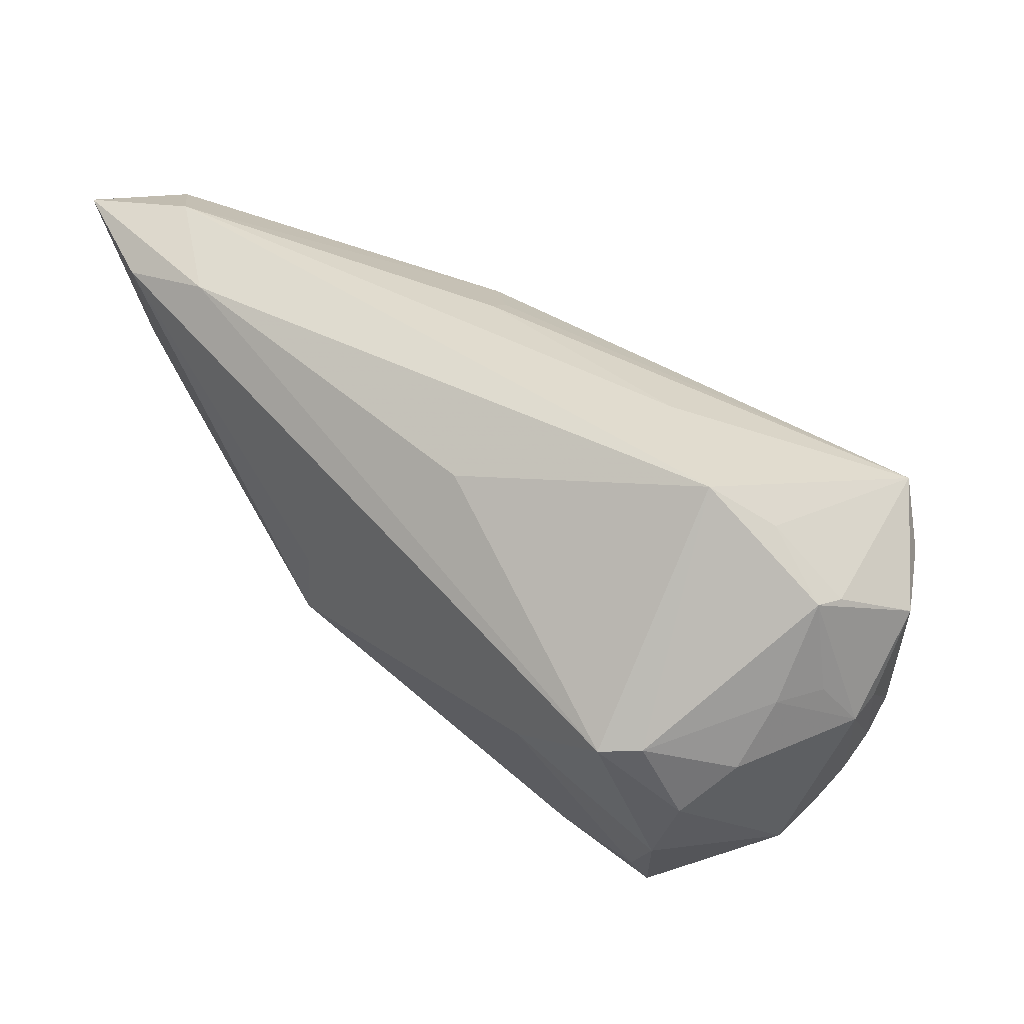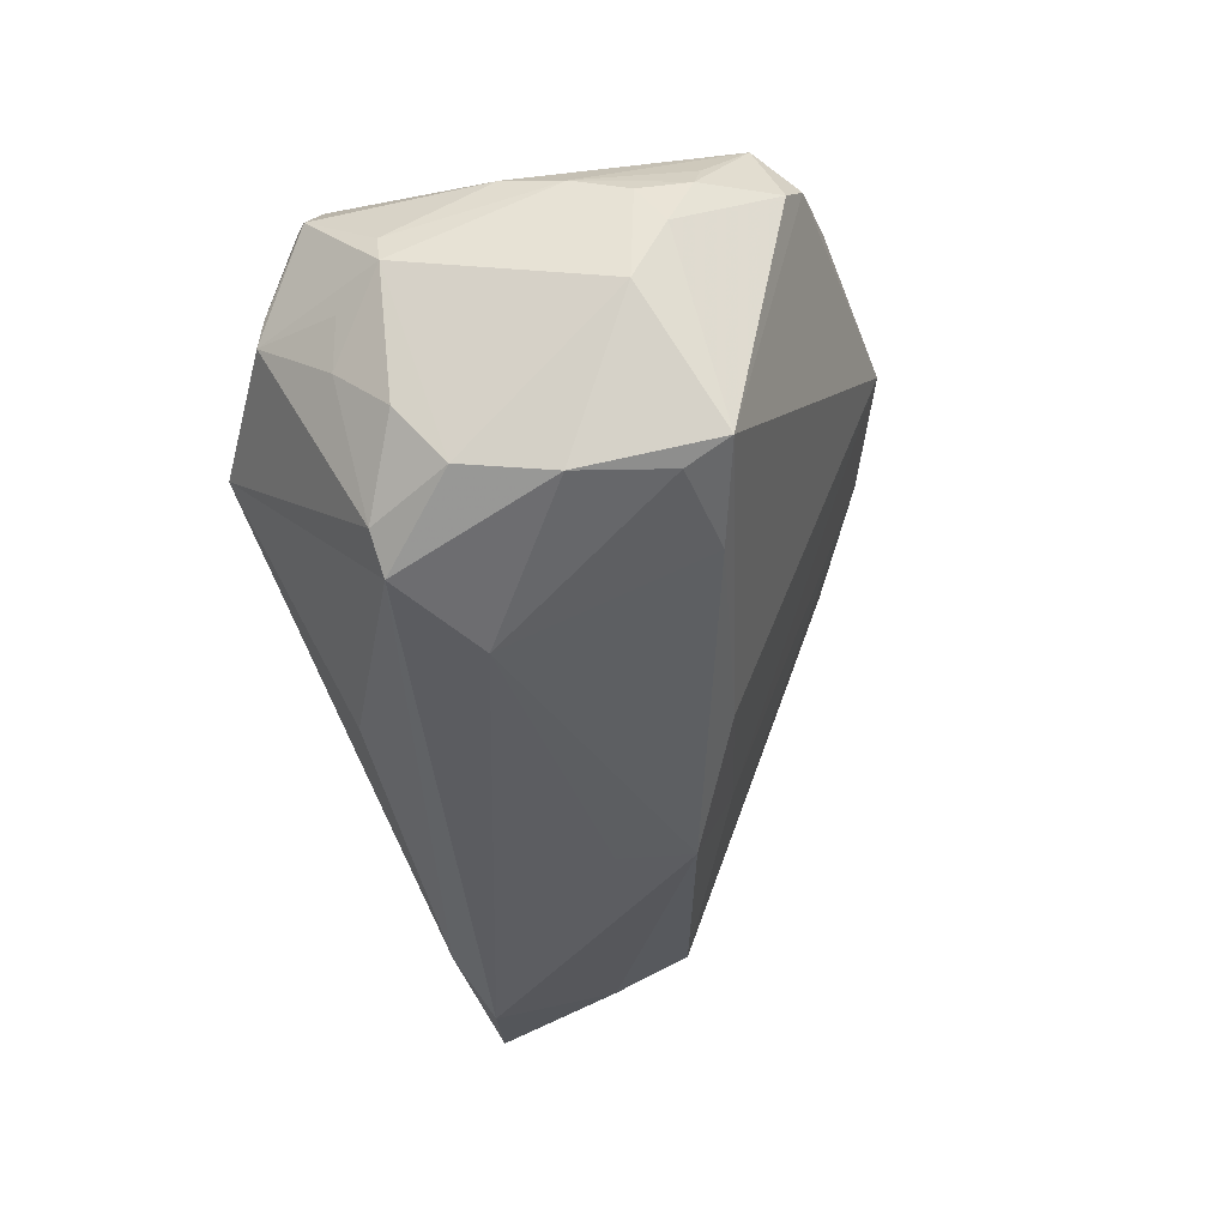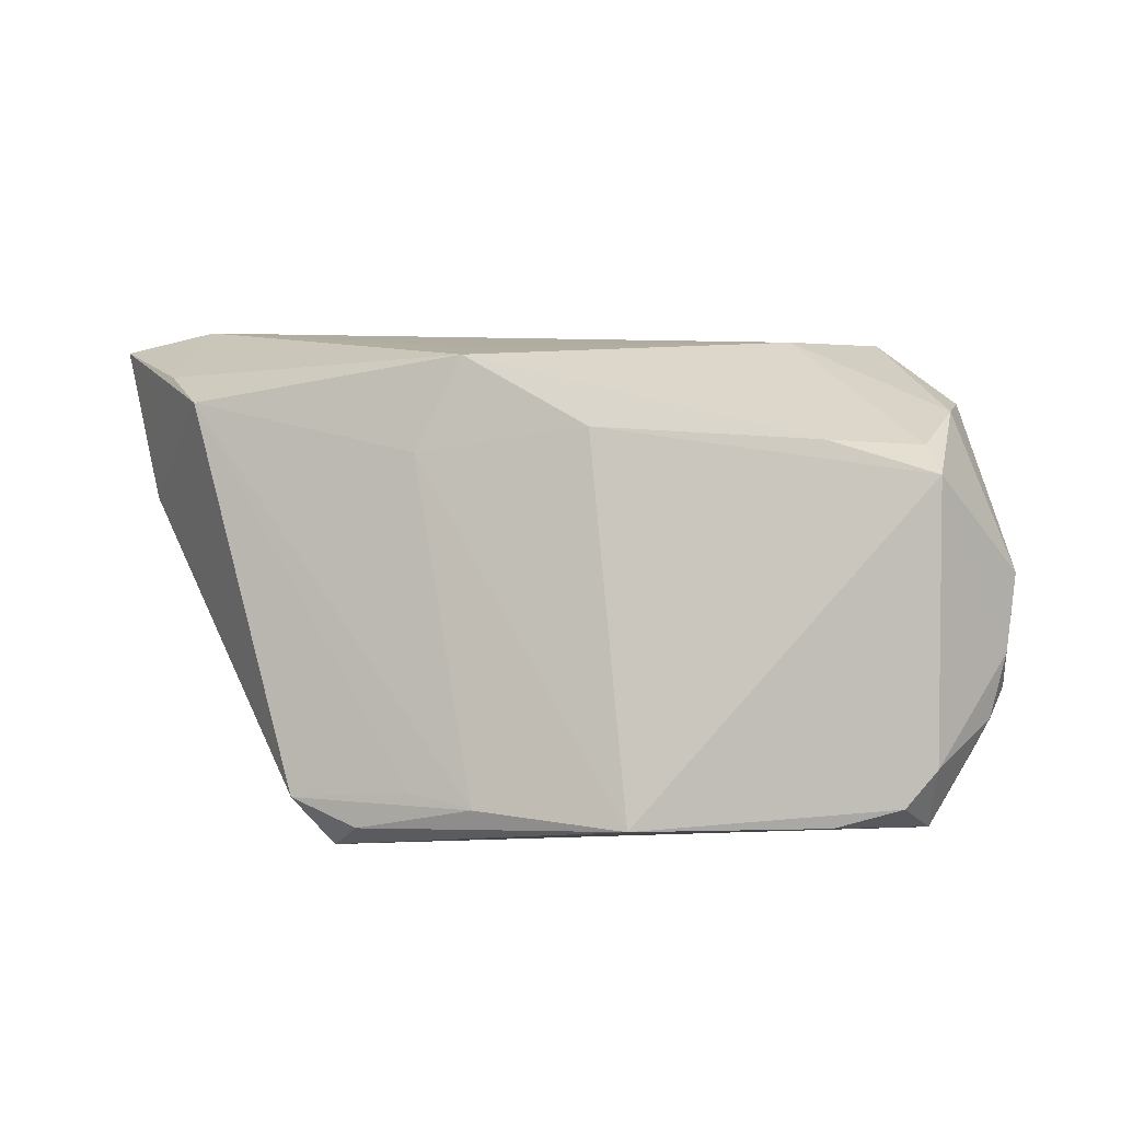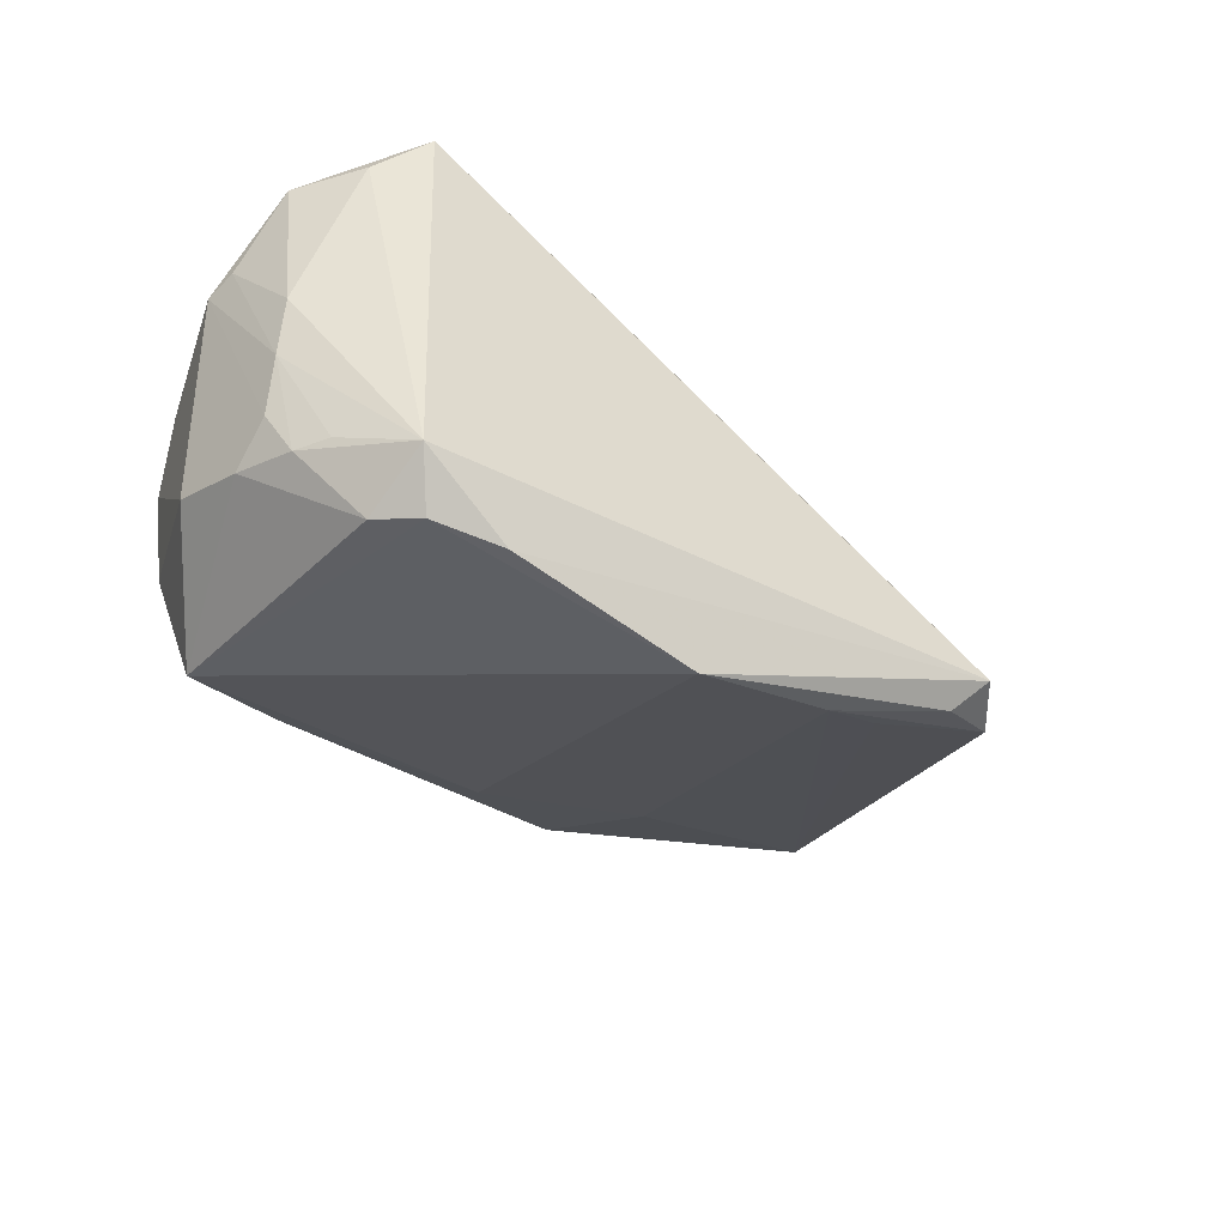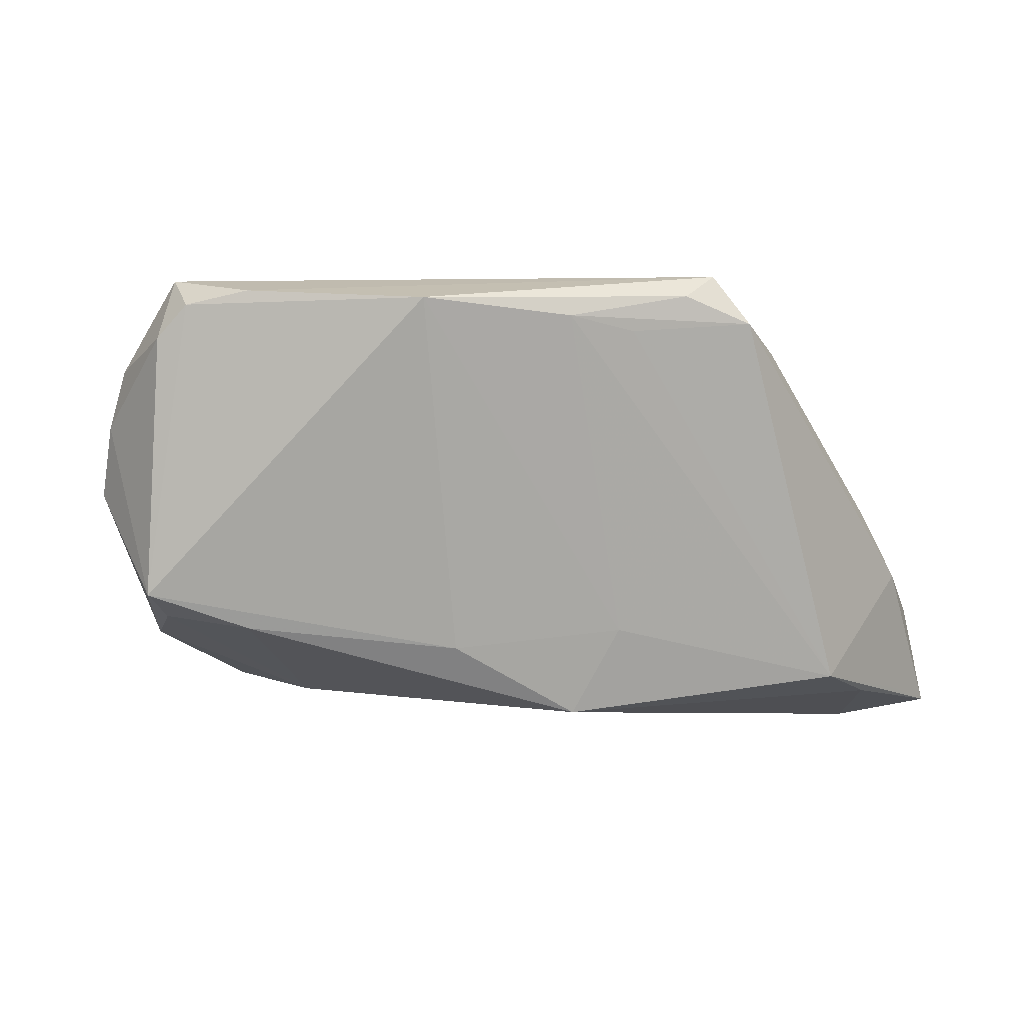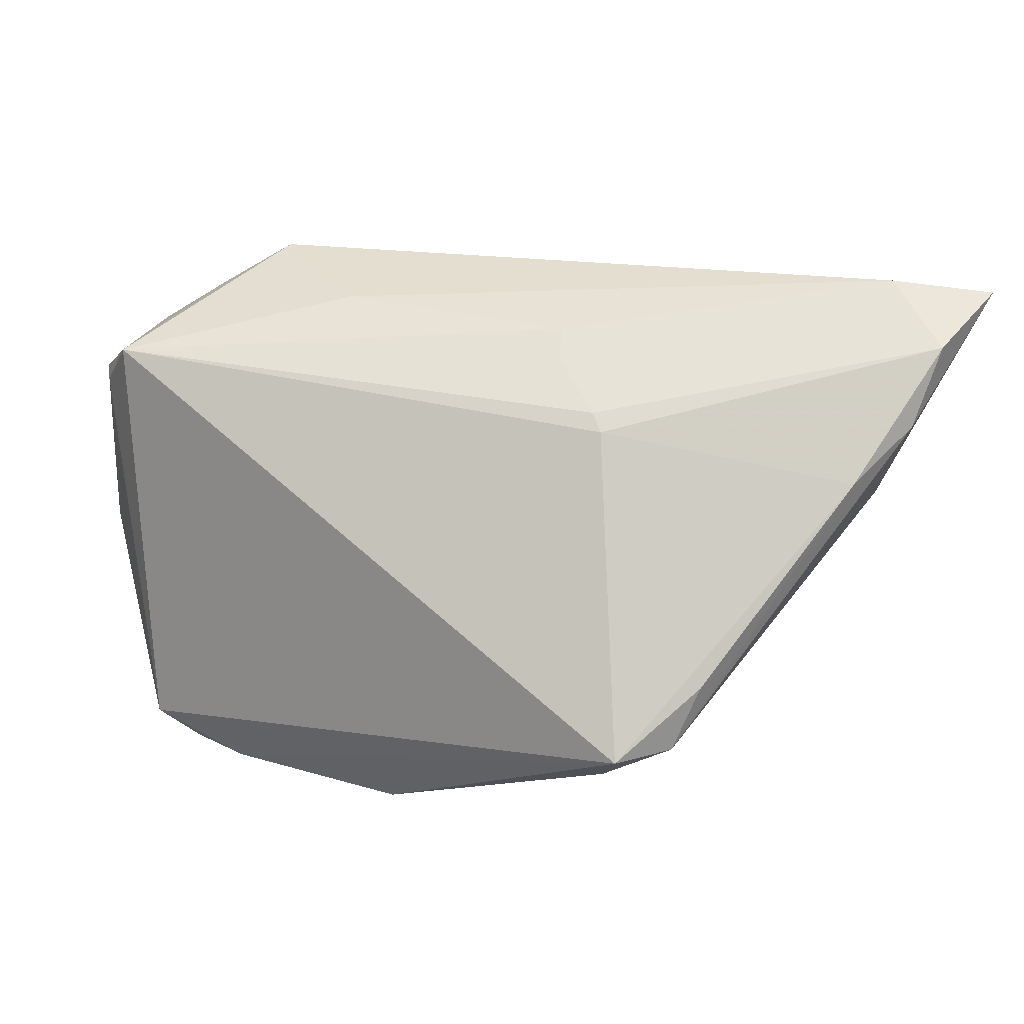
<metadata>
{"format":"obj","ext":"obj","renderer":"f3d","projection":"perspective","resolution":1024,"background":"white","views":[{"elev":50.0,"azim":-129.6,"up":"+Y"},{"elev":-34.7,"azim":-73.4,"up":"+Z"},{"elev":-75.0,"azim":-175.2,"up":"+Y"},{"elev":-48.3,"azim":-34.2,"up":"+Y"},{"elev":-6.9,"azim":9.4,"up":"+Z"},{"elev":20.4,"azim":28.6,"up":"+Y"}]}
</metadata>
<code>
v -0.04931 0.01345 -0.002075
v -0.04766 0.02215 0.00844
v -0.02898 0.003851 -0.02319
v 0.04161 0.003093 -0.02202
v 0.01877 -0.0226 0.01916
v -0.04054 0.02308 0.02677
v -0.03545 -0.03073 0.02264
v -0.04106 -0.01896 -0.01471
v -0.04429 -0.02225 0.0197
v -0.004733 -0.01456 -0.01891
v 0.01092 0.02437 0.007954
v -0.05341 0.008037 0.01042
v 0.04252 0.0276 -0.02643
v 0.04562 0.01326 -0.02353
v -0.005355 -0.03235 0.02209
v -0.04005 0.01055 -0.02067
v -0.01801 0.0287 0.009231
v -0.05003 0.006888 -0.008145
v 0.02517 -0.02097 0.02363
v 0.05189 0.02615 -0.01215
v -0.04702 0.02299 0.005335
v -0.04893 -0.01664 0.01439
v -0.05151 0.01695 0.01672
v 0.05412 0.03049 -0.02428
v 0.008969 -0.006727 -0.02677
v -0.03936 -0.02974 0.01881
v 0.009542 0.02705 0.00486
v -0.03853 -0.02605 0.02677
v 0.04365 0.03235 -0.01695
v 0.04994 0.02115 -0.02293
v 0.03265 -0.01724 0.02068
v -0.02754 -0.03114 0.02403
v -0.04791 0.001552 -0.01464
v 0.02821 -0.01745 0.02677
v 0.0461 0.01176 0.0002178
v -0.04972 -0.01013 0.01661
v 0.01895 0.01763 0.01299
v -0.04887 -0.02 0.009354
v -0.04191 -0.02411 -0.01249
v 0.01739 0.0195 0.01193
v 0.03505 -0.009789 0.01824
v -0.05412 0.007299 0.006758
v 0.03275 0.02991 -0.02254
v -0.03202 0.03235 0.001837
v -0.05111 0.01276 0.00369
v -0.0301 -0.02006 -0.01647
v -0.05015 -0.003029 0.01815
v -0.04551 -0.008881 -0.01603
v -0.04343 0.01109 -0.01691
v 0.01526 -0.009327 -0.01648
v 0.05014 0.01719 -0.007831
v -0.03845 0.02802 0.006416
v 0.008709 0.002388 -0.0261
v -0.04594 0.01763 0.02332
v -0.05078 -0.01681 0.001108
v 0.01158 -0.02617 0.0206
v -0.008369 0.02601 -0.01554
v -0.0464 -0.02204 0.01616
f 6 34 37
f 58 38 26
f 58 22 38
f 58 9 36
f 36 22 58
f 24 4 14
f 15 10 50
f 24 29 20
f 19 34 15
f 19 31 34
f 6 23 54
f 26 38 39
f 39 10 15
f 46 10 39
f 15 7 39
f 39 7 26
f 15 34 32
f 32 7 15
f 26 7 28
f 28 58 26
f 9 58 28
f 6 54 28
f 7 32 28
f 36 9 28
f 28 34 6
f 28 32 34
f 4 50 25
f 25 50 10
f 25 14 4
f 25 10 46
f 46 3 25
f 3 53 25
f 4 31 5
f 6 27 17
f 17 27 29
f 30 4 24
f 35 37 34
f 35 20 37
f 13 53 3
f 13 25 53
f 24 14 13
f 14 25 13
f 43 29 24
f 24 13 43
f 21 1 45
f 42 12 23
f 42 21 45
f 23 21 42
f 45 1 42
f 42 22 36
f 36 12 42
f 46 39 8
f 8 39 48
f 8 3 46
f 8 48 3
f 55 39 38
f 48 39 55
f 38 22 55
f 22 42 55
f 36 28 47
f 47 28 54
f 47 54 23
f 47 12 36
f 23 12 47
f 31 19 56
f 56 5 31
f 56 19 15
f 15 50 56
f 56 50 4
f 4 5 56
f 6 37 40
f 37 20 40
f 40 20 29
f 29 27 40
f 34 31 41
f 41 35 34
f 31 35 41
f 51 35 31
f 51 31 4
f 4 30 51
f 51 30 24
f 24 20 51
f 20 35 51
f 48 55 33
f 33 55 42
f 2 23 6
f 2 21 23
f 6 52 2
f 52 21 2
f 1 21 49
f 11 27 6
f 6 40 11
f 11 40 27
f 1 49 18
f 18 49 33
f 18 42 1
f 18 33 42
f 33 49 16
f 48 33 16
f 3 48 16
f 16 13 3
f 57 43 16
f 16 43 13
f 44 49 21
f 44 16 49
f 44 21 52
f 57 16 44
f 44 52 6
f 44 43 57
f 6 17 44
f 29 43 44
f 44 17 29

</code>
